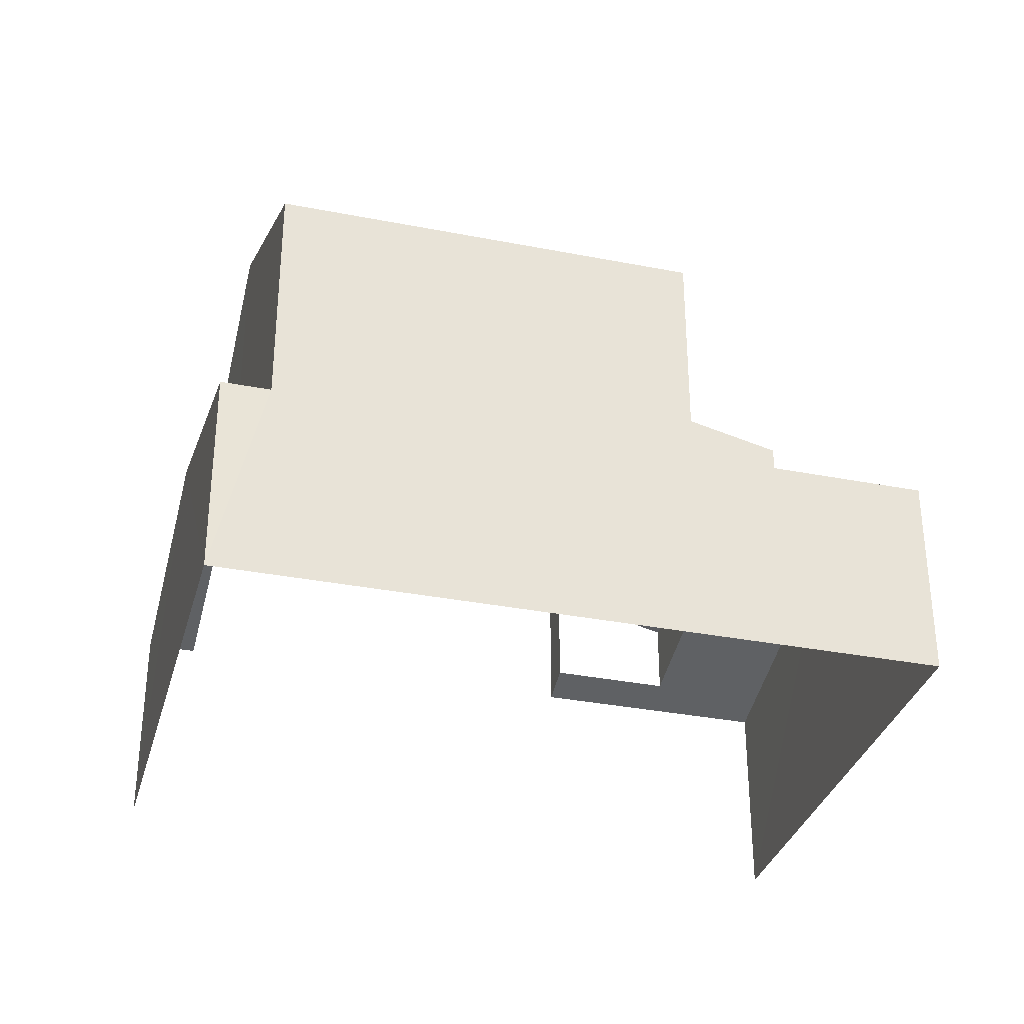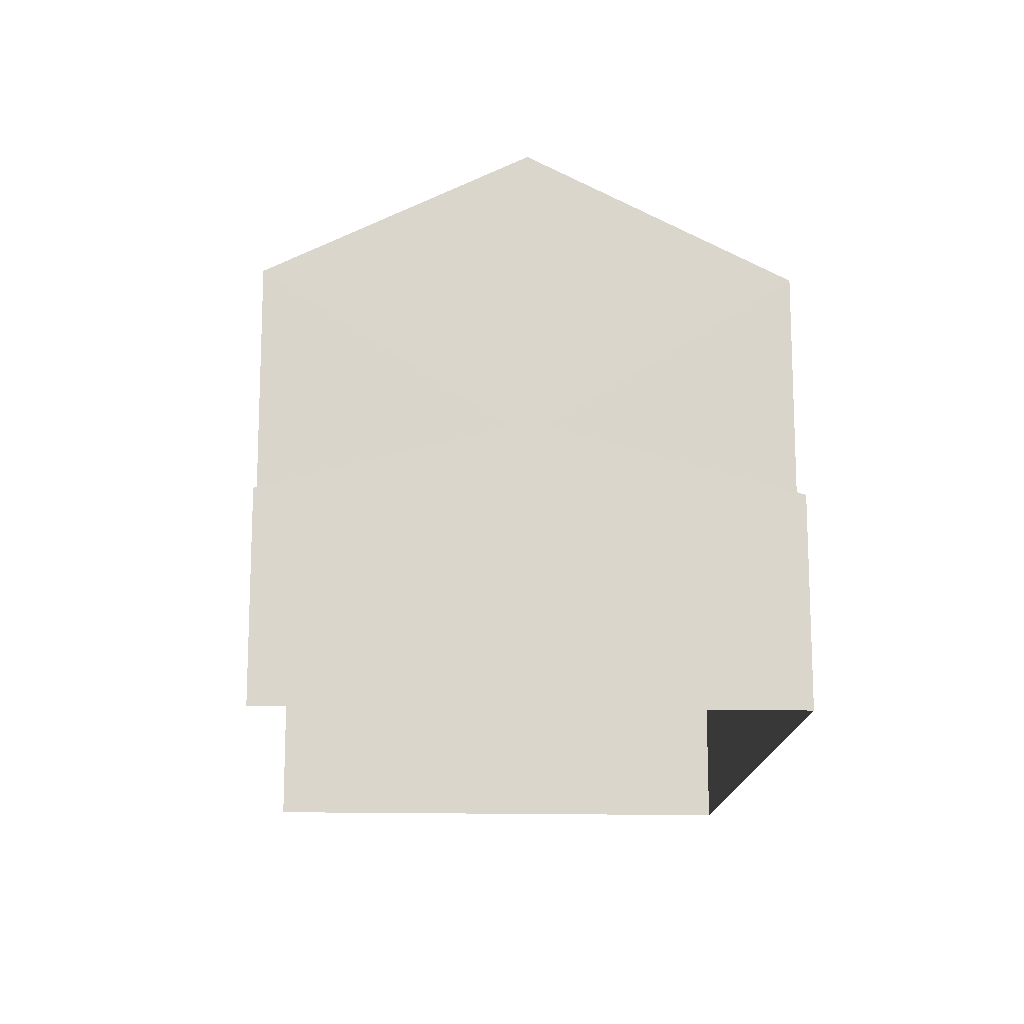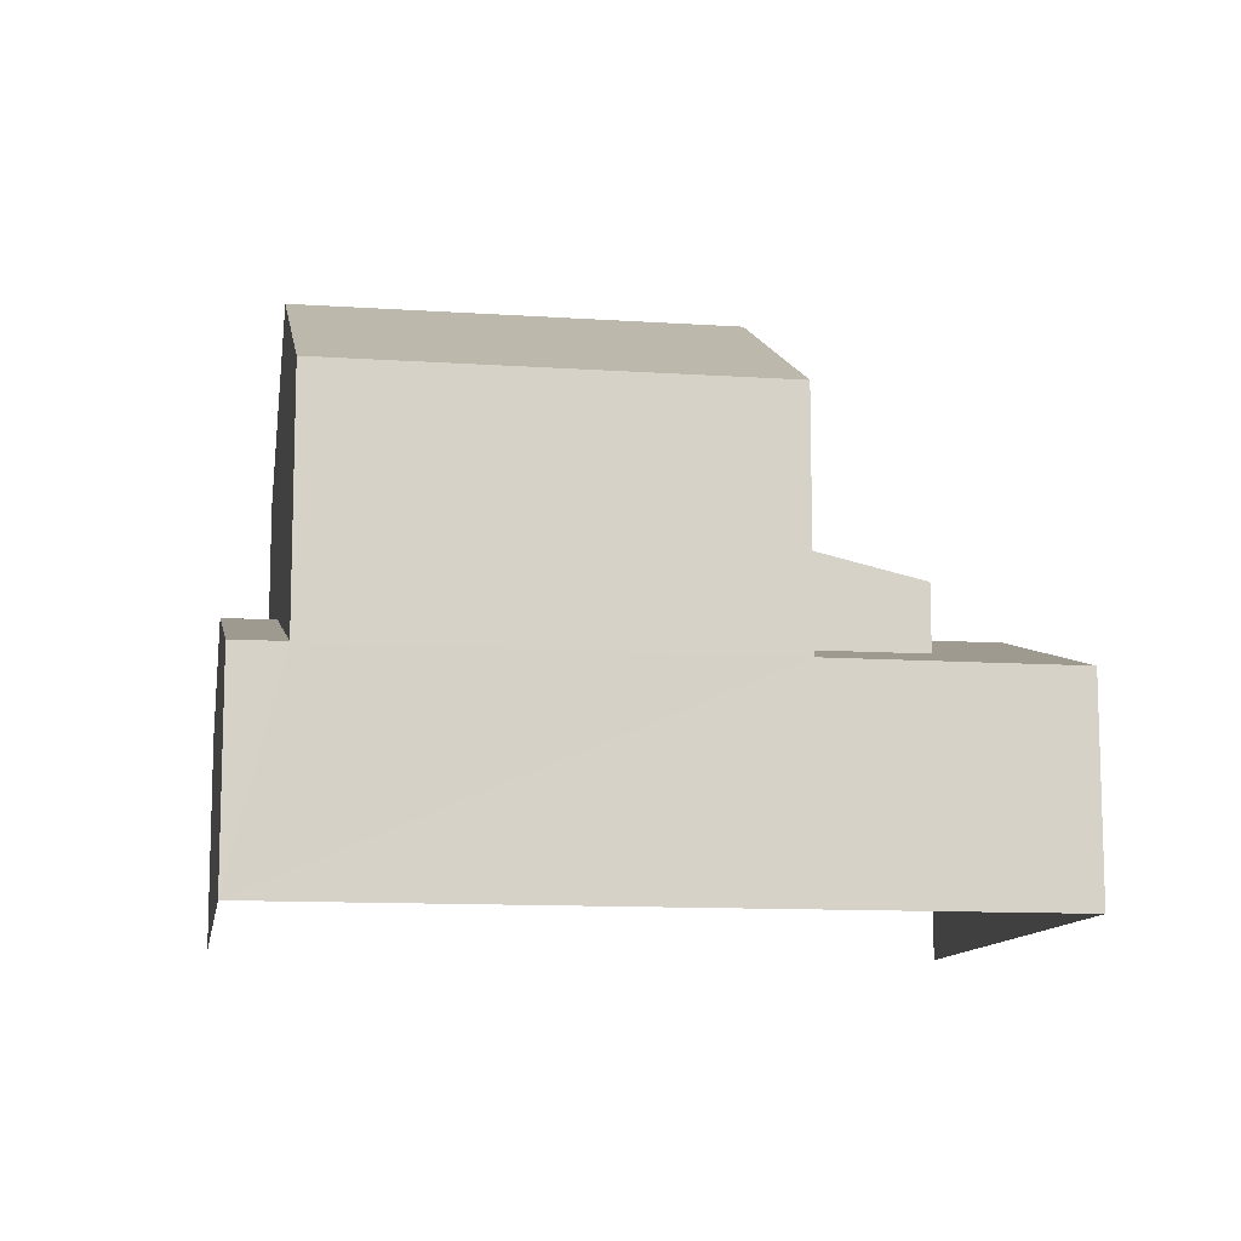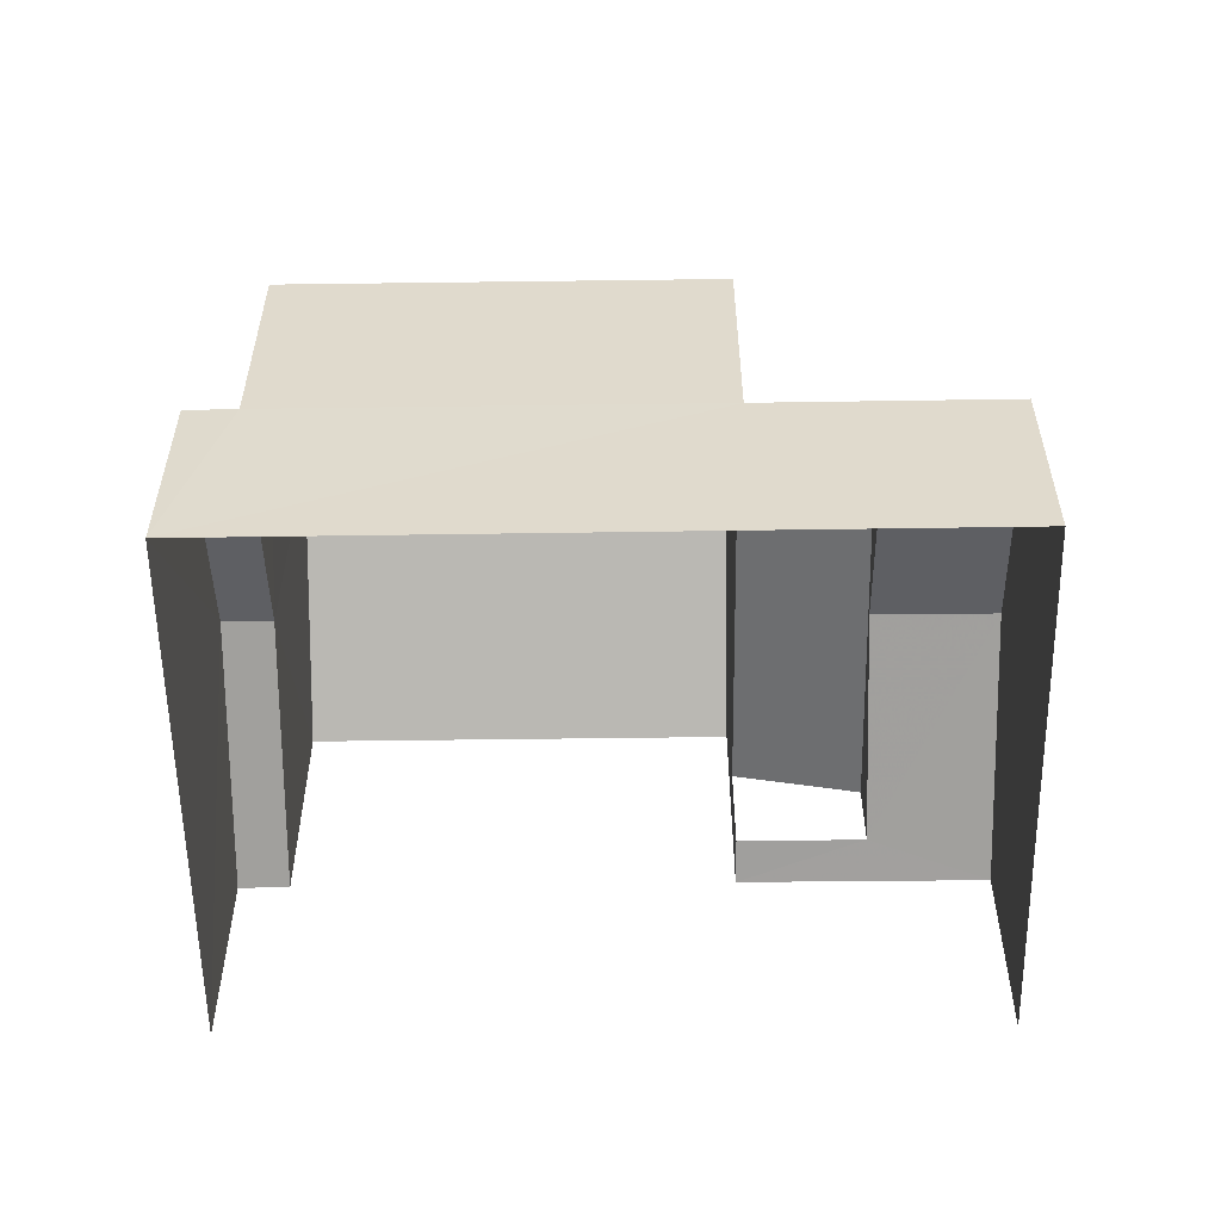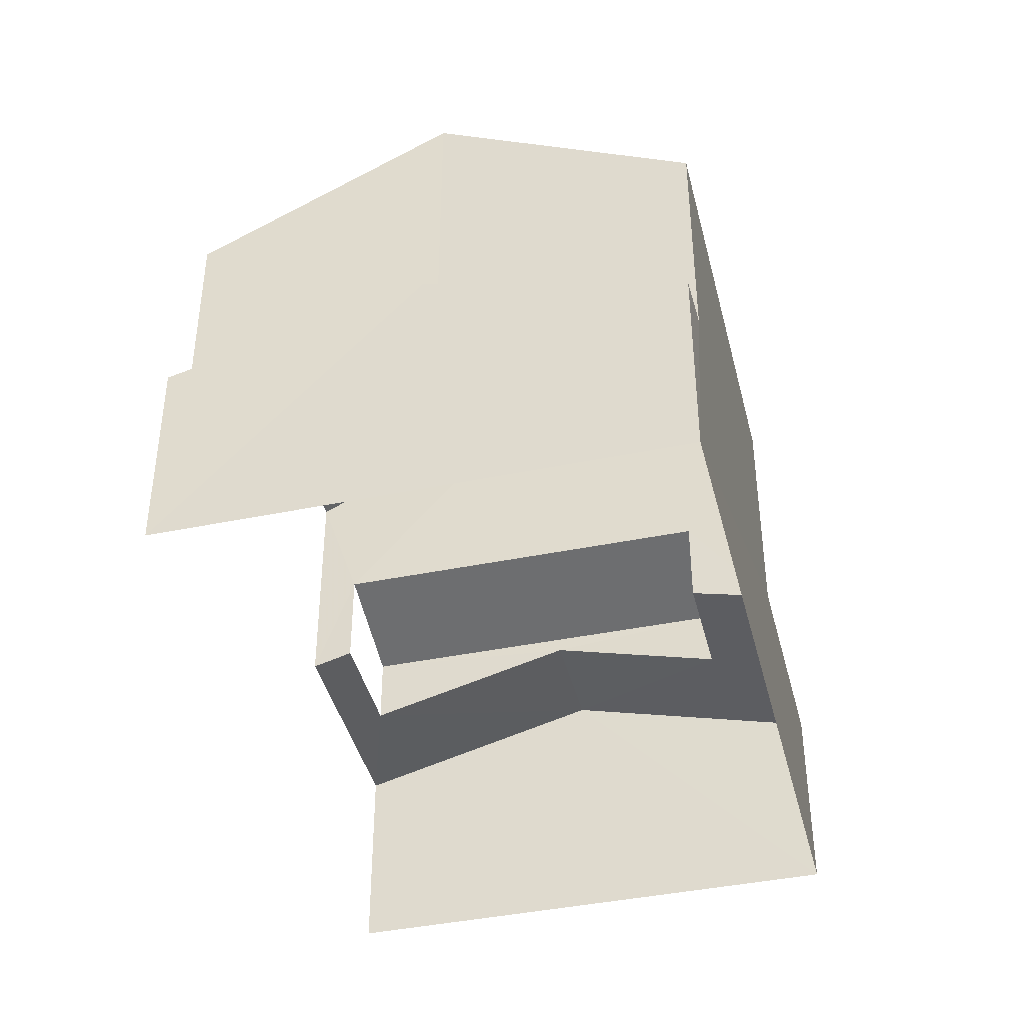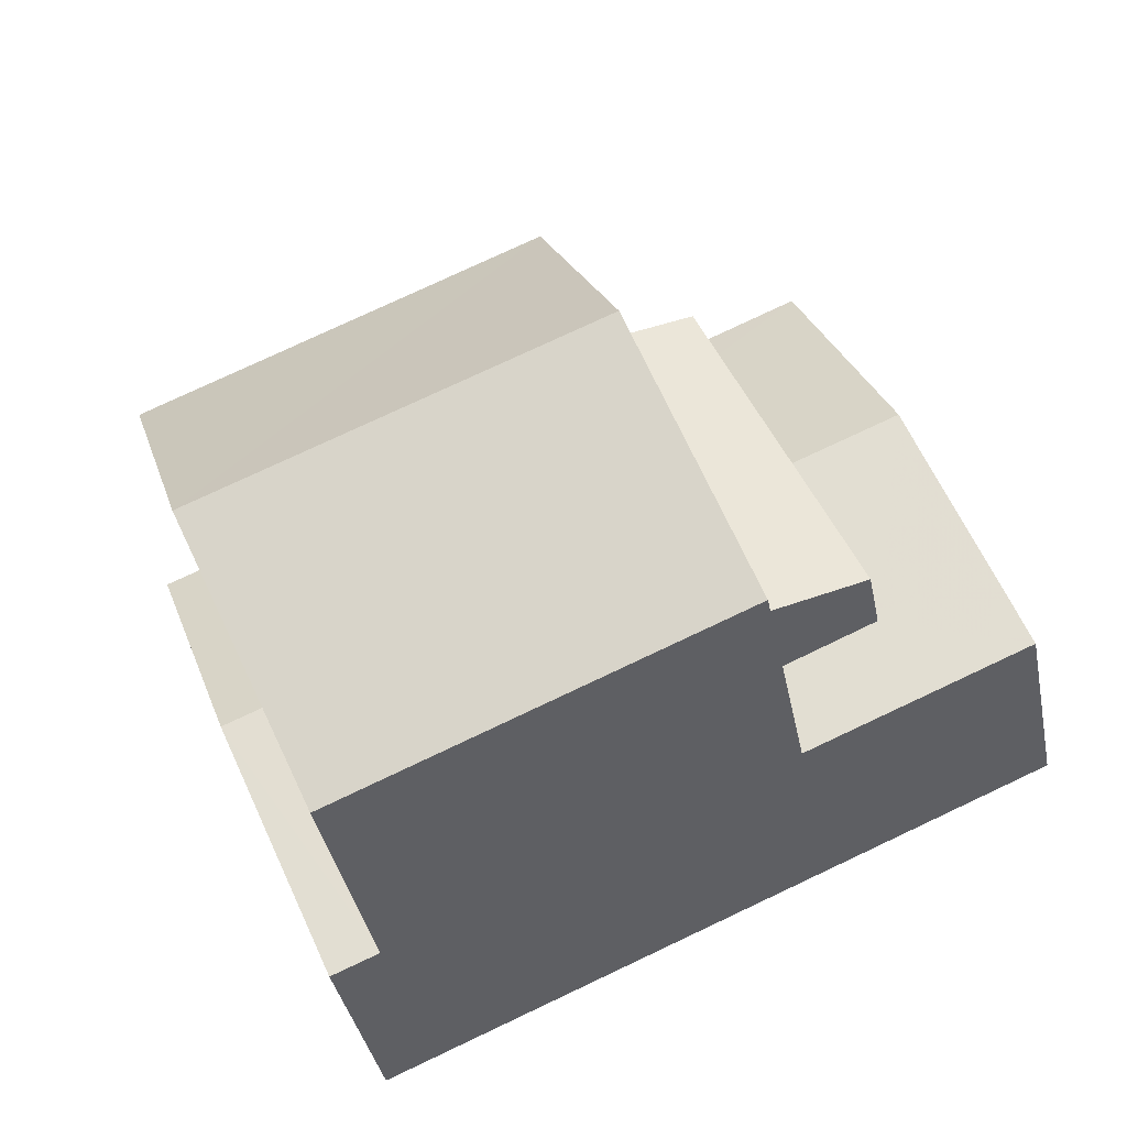
<metadata>
{"format":"obj","ext":"obj","renderer":"f3d","projection":"perspective","resolution":1024,"background":"white","views":[{"elev":-33.4,"azim":7.8,"up":"+Z"},{"elev":-15.3,"azim":-70.1,"up":"+Z"},{"elev":-11.3,"azim":13.4,"up":"+Z"},{"elev":-56.7,"azim":23.6,"up":"+Z"},{"elev":-41.8,"azim":-53.3,"up":"+Z"},{"elev":-38.5,"azim":11.3,"up":"+Y"}]}
</metadata>
<code>
v -2.2e+05 -1.237e+05 39.82
v -2.2e+05 -1.237e+05 39.82
v -2.2e+05 -1.237e+05 39.82
v -2.2e+05 -1.237e+05 39.82
v -2.2e+05 -1.237e+05 45.62
v -2.2e+05 -1.237e+05 45.62
v -2.2e+05 -1.237e+05 47.29
v -2.2e+05 -1.237e+05 47.29
v -2.2e+05 -1.237e+05 44.02
v -2.2e+05 -1.237e+05 43.64
v -2.2e+05 -1.237e+05 43.64
v -2.2e+05 -1.237e+05 44.02
v -2.2e+05 -1.237e+05 42.53
v -2.2e+05 -1.237e+05 42.53
v -2.2e+05 -1.237e+05 42.67
v -2.2e+05 -1.237e+05 42.67
v -2.2e+05 -1.237e+05 43.43
v -2.2e+05 -1.237e+05 43.43
v -2.2e+05 -1.237e+05 45.62
v -2.2e+05 -1.237e+05 45.62
v -2.2e+05 -1.237e+05 43.43
v -2.2e+05 -1.237e+05 42.53
v -2.2e+05 -1.237e+05 43.43
v -2.2e+05 -1.237e+05 42.53
v -2.2e+05 -1.237e+05 42.82
v -2.2e+05 -1.237e+05 42.53
v -2.2e+05 -1.237e+05 42.53
v -2.2e+05 -1.237e+05 42.82
v -2.2e+05 -1.237e+05 42.53
v -2.2e+05 -1.237e+05 42.53
f 1 2 3
f 1 4 2
f 16 11 15
f 16 12 11
f 1 3 14
f 1 14 13
f 3 22 24
f 5 14 6
f 14 24 6
f 3 24 14
f 5 6 7
f 8 5 7
f 9 10 11
f 12 9 11
f 13 14 15
f 14 16 15
f 17 13 15
f 18 17 15
f 19 20 8
f 7 19 8
f 21 22 23
f 21 24 22
f 17 18 25
f 17 25 26
f 25 27 26
f 25 28 27
f 29 23 30
f 29 21 23
f 26 4 17
f 4 1 17
f 1 13 17
f 28 25 10
f 9 28 10
f 6 24 21
f 6 21 7
f 21 19 7
f 21 29 19
f 10 18 11
f 11 18 15
f 25 18 10
f 26 27 4
f 4 27 2
f 2 29 30
f 27 20 19
f 29 27 19
f 2 27 29
f 22 3 23
f 3 2 23
f 2 30 23
f 20 27 9
f 20 9 8
f 8 12 5
f 12 16 14
f 12 14 5
f 9 27 28
f 9 12 8

</code>
